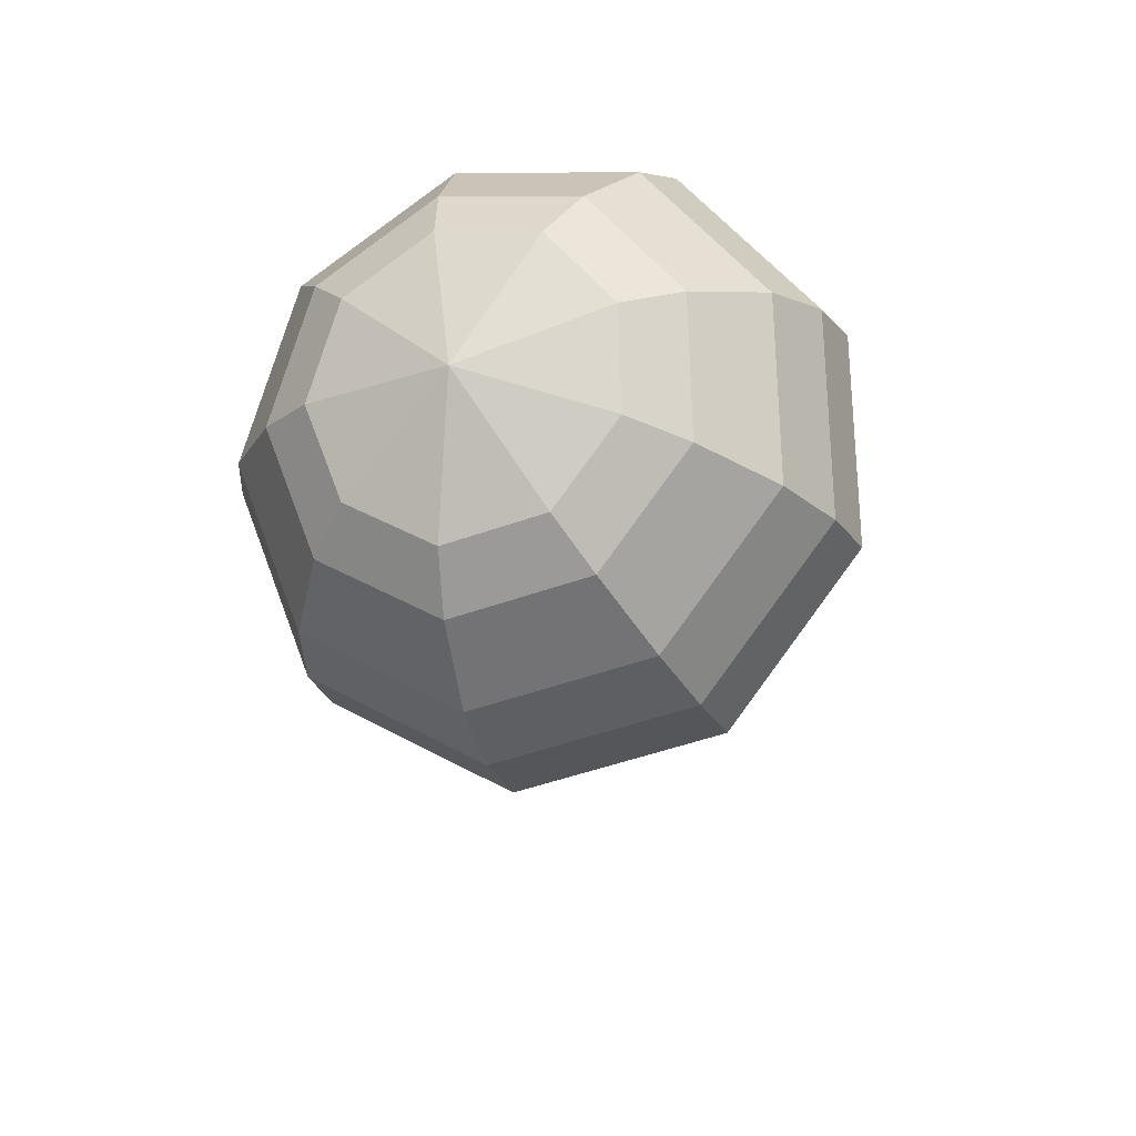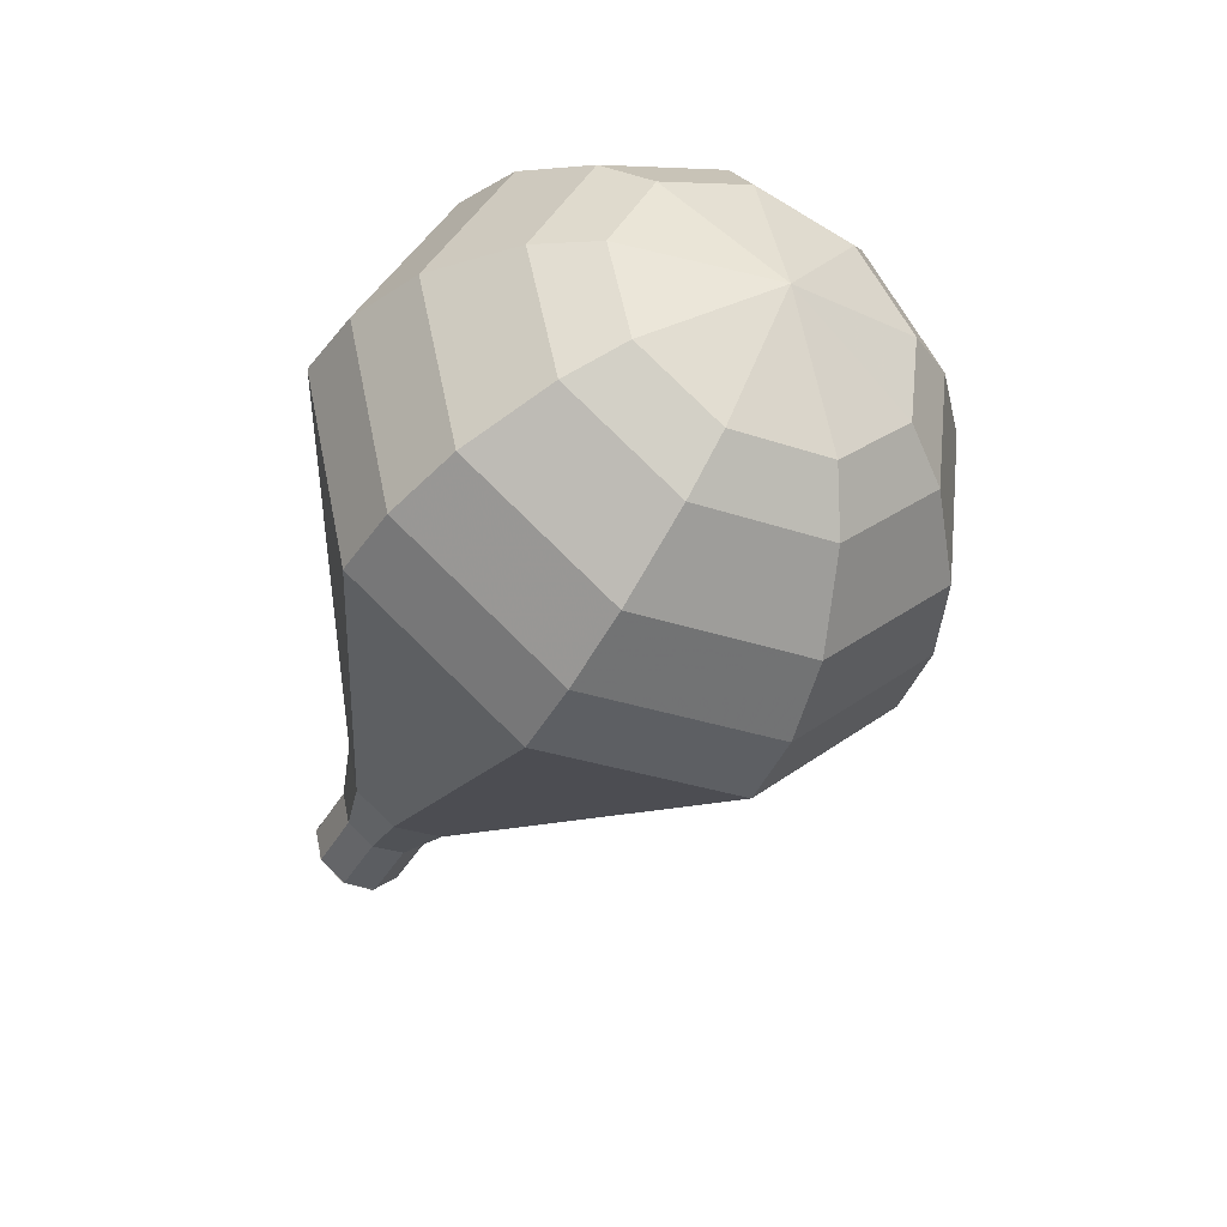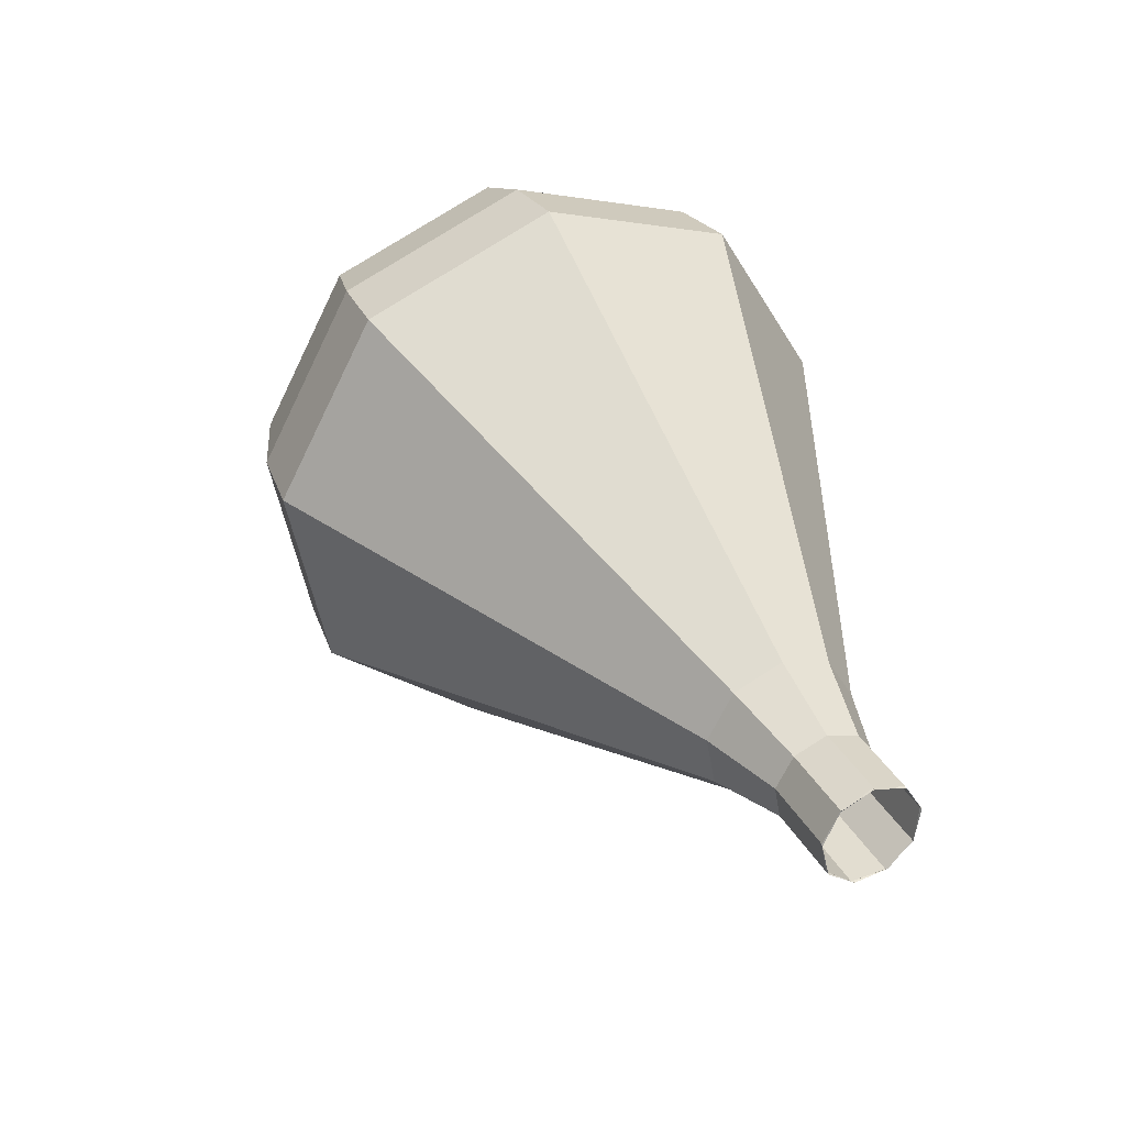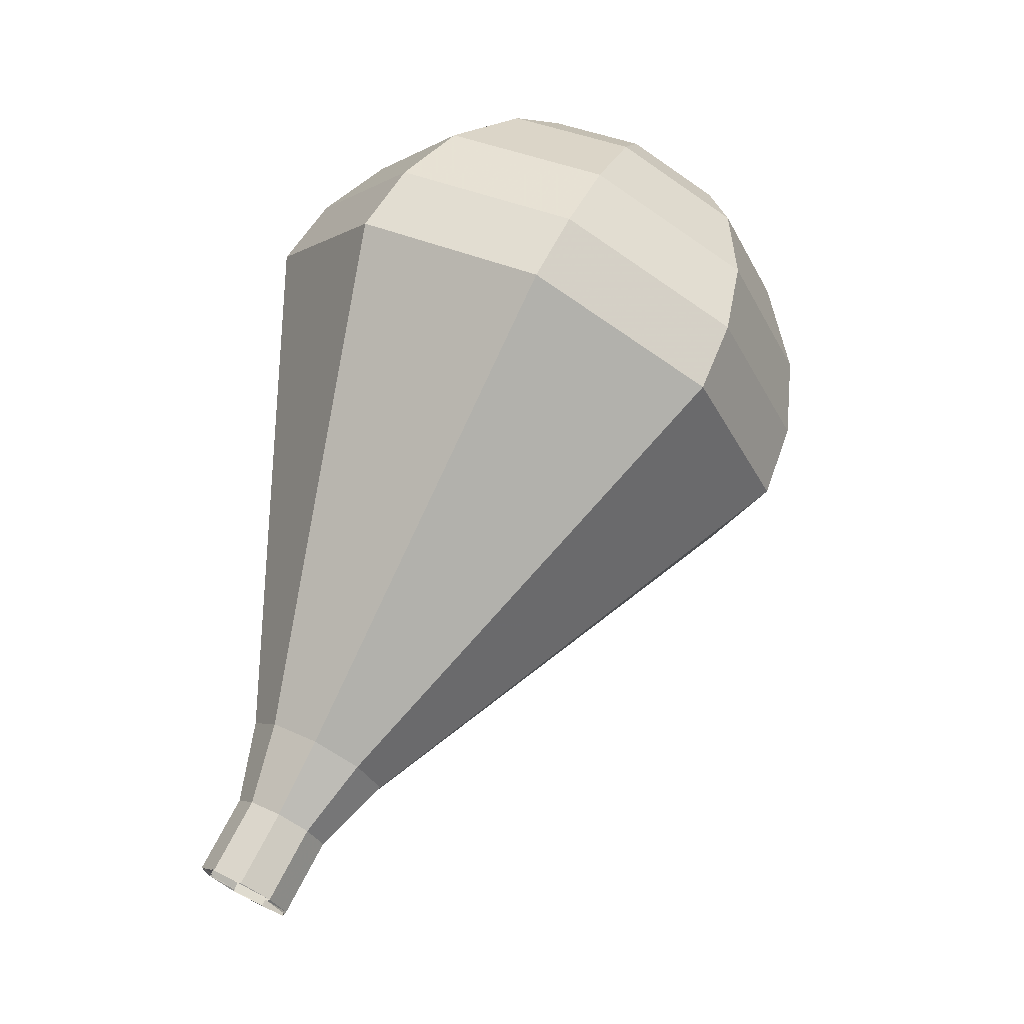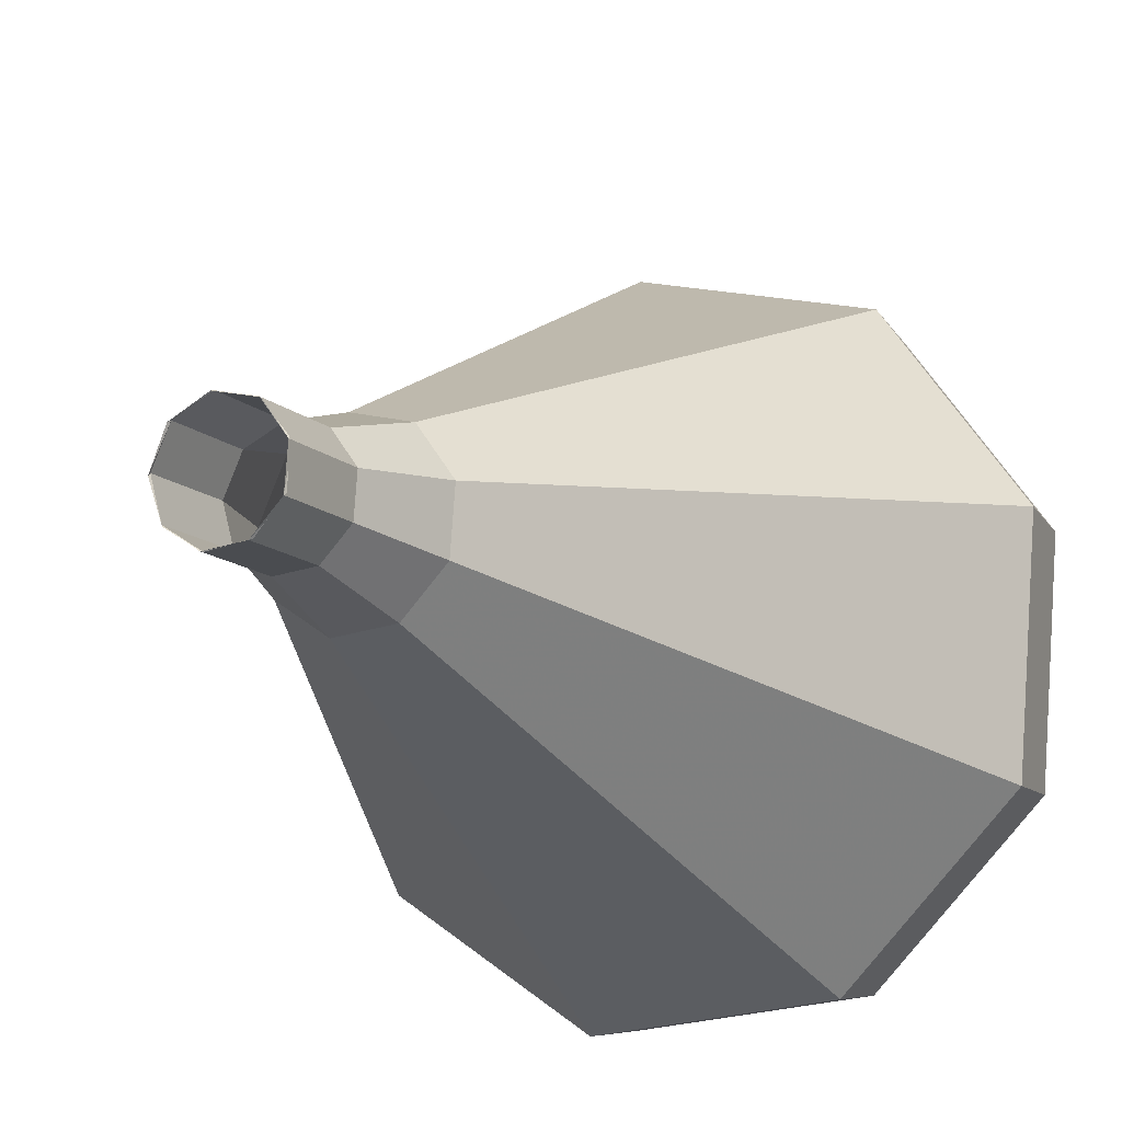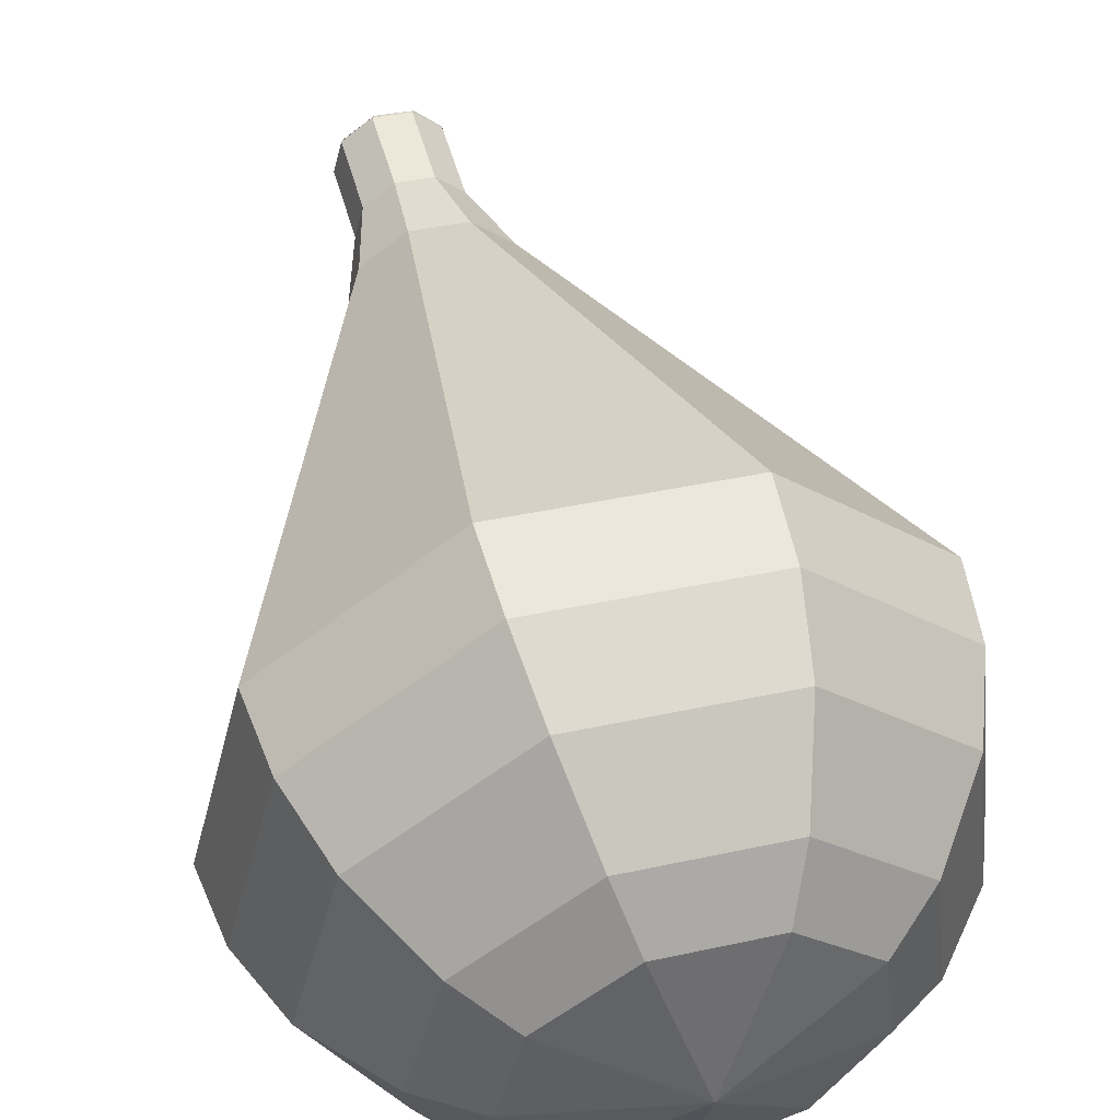
<metadata>
{"format":"obj","ext":"obj","renderer":"f3d","projection":"perspective","resolution":1024,"background":"white","views":[{"elev":52.0,"azim":-157.5,"up":"+Z"},{"elev":45.0,"azim":86.3,"up":"+Z"},{"elev":-45.7,"azim":-90.2,"up":"+Z"},{"elev":-19.2,"azim":68.3,"up":"+Z"},{"elev":-41.6,"azim":-139.7,"up":"+Y"},{"elev":78.2,"azim":-7.6,"up":"+Y"}]}
</metadata>
<code>
g tube1
v 145.8 145.8 96.48
v 145.8 146.5 96.08
v 145.3 147.2 95.87
v 144.4 147.4 95.94
v 143.7 147 96.27
v 143.4 146.3 96.69
v 143.7 145.6 97.01
v 144.5 145.2 97.09
v 145.3 145.3 96.87
v 145.8 145.8 96.48
v 145.8 145.8 96.48
v 145.8 146.6 96.11
v 145.2 147.2 95.92
v 144.4 147.4 95.99
v 143.7 147 96.28
v 143.4 146.3 96.67
v 143.8 145.5 96.97
v 144.5 145.1 97.04
v 145.3 145.3 96.84
v 145.8 145.8 96.48
v 146.1 146.7 98.23
v 146.1 147.5 97.87
v 145.5 148.1 97.67
v 144.7 148.2 97.74
v 144 147.8 98.04
v 143.7 147.1 98.43
v 144.1 146.4 98.72
v 144.8 146 98.79
v 145.6 146.1 98.6
v 146.1 146.7 98.23
v 147 147.3 99.98
v 147 148.5 99.44
v 146.1 149.4 99.15
v 144.8 149.6 99.25
v 143.8 149.1 99.69
v 143.4 148 100.3
v 143.9 146.9 100.7
v 145 146.3 100.8
v 146.3 146.5 100.5
v 147 147.3 99.98
v 148.2 147.9 101.7
v 148.1 149.6 100.9
v 146.8 151 100.5
v 144.9 151.3 100.6
v 143.3 150.5 101.3
v 142.8 148.8 102.2
v 143.5 147.2 102.8
v 145.2 146.3 103
v 147.1 146.6 102.6
v 148.2 147.9 101.7
v 149.4 148.4 103.5
v 149.3 150.7 102.4
v 147.5 152.5 101.8
v 145 153 102
v 142.9 151.9 102.9
v 142.1 149.7 104.1
v 143.1 147.5 105
v 145.4 146.3 105.2
v 147.8 146.7 104.6
v 149.4 148.4 103.5
v 151.7 149.5 107
v 151.5 153 105.4
v 149 155.7 104.5
v 145.2 156.3 104.8
v 142 154.7 106.1
v 140.9 151.4 107.9
v 142.3 148.1 109.2
v 145.7 146.3 109.5
v 149.4 146.9 108.6
v 151.7 149.5 107
v 154.1 150.5 110.5
v 153.8 155.2 108.3
v 150.4 158.8 107.1
v 145.3 159.7 107.6
v 141.1 157.5 109.3
v 139.6 153.1 111.7
v 141.6 148.8 113.4
v 146.1 146.4 113.9
v 151 147.1 112.7
v 154.1 150.5 110.5
v 154.1 151.4 112.2
v 153.9 155.9 110.1
v 150.6 159.4 108.9
v 145.7 160.3 109.3
v 141.6 158.1 111
v 140.1 153.9 113.3
v 142 149.7 115
v 146.4 147.4 115.4
v 151.2 148.1 114.3
v 154.1 151.4 112.2
v 153.7 152.5 113.8
v 153.5 156.5 111.9
v 150.5 159.6 110.9
v 146.1 160.4 111.3
v 142.4 158.5 112.8
v 141.1 154.7 114.8
v 142.8 150.9 116.4
v 146.8 148.9 116.7
v 151 149.5 115.7
v 153.7 152.5 113.8
v 152.5 153.8 115.5
v 152.4 156.9 114.1
v 150.1 159.2 113.3
v 146.7 159.8 113.6
v 143.9 158.4 114.7
v 142.9 155.5 116.3
v 144.2 152.6 117.5
v 147.2 151 117.7
v 150.5 151.5 117
v 152.5 153.8 115.5
v 151.4 154.6 116.3
v 151.3 156.9 115.3
v 149.6 158.6 114.7
v 147.2 159.1 114.9
v 145.1 158 115.8
v 144.4 155.9 116.9
v 145.3 153.8 117.8
v 147.5 152.6 118
v 149.9 152.9 117.4
v 151.4 154.6 116.3
v 148.1 156.2 117.2
v 148.1 156.2 117.2
v 148.1 156.2 117.2
v 148.1 156.2 117.2
v 148.1 156.2 117.2
v 148.1 156.2 117.2
v 148.1 156.2 117.2
v 148.1 156.2 117.2
v 148.1 156.2 117.2
v 148.1 156.2 117.2
f 1 2 12
f 12 11 1
f 2 3 13
f 13 12 2
f 3 4 14
f 14 13 3
f 4 5 15
f 15 14 4
f 5 6 16
f 16 15 5
f 6 7 17
f 17 16 6
f 7 8 18
f 18 17 7
f 8 9 19
f 19 18 8
f 9 10 20
f 20 19 9
f 11 12 22
f 22 21 11
f 12 13 23
f 23 22 12
f 13 14 24
f 24 23 13
f 14 15 25
f 25 24 14
f 15 16 26
f 26 25 15
f 16 17 27
f 27 26 16
f 17 18 28
f 28 27 17
f 18 19 29
f 29 28 18
f 19 20 30
f 30 29 19
f 21 22 32
f 32 31 21
f 22 23 33
f 33 32 22
f 23 24 34
f 34 33 23
f 24 25 35
f 35 34 24
f 25 26 36
f 36 35 25
f 26 27 37
f 37 36 26
f 27 28 38
f 38 37 27
f 28 29 39
f 39 38 28
f 29 30 40
f 40 39 29
f 31 32 42
f 42 41 31
f 32 33 43
f 43 42 32
f 33 34 44
f 44 43 33
f 34 35 45
f 45 44 34
f 35 36 46
f 46 45 35
f 36 37 47
f 47 46 36
f 37 38 48
f 48 47 37
f 38 39 49
f 49 48 38
f 39 40 50
f 50 49 39
f 41 42 52
f 52 51 41
f 42 43 53
f 53 52 42
f 43 44 54
f 54 53 43
f 44 45 55
f 55 54 44
f 45 46 56
f 56 55 45
f 46 47 57
f 57 56 46
f 47 48 58
f 58 57 47
f 48 49 59
f 59 58 48
f 49 50 60
f 60 59 49
f 51 52 62
f 62 61 51
f 52 53 63
f 63 62 52
f 53 54 64
f 64 63 53
f 54 55 65
f 65 64 54
f 55 56 66
f 66 65 55
f 56 57 67
f 67 66 56
f 57 58 68
f 68 67 57
f 58 59 69
f 69 68 58
f 59 60 70
f 70 69 59
f 61 62 72
f 72 71 61
f 62 63 73
f 73 72 62
f 63 64 74
f 74 73 63
f 64 65 75
f 75 74 64
f 65 66 76
f 76 75 65
f 66 67 77
f 77 76 66
f 67 68 78
f 78 77 67
f 68 69 79
f 79 78 68
f 69 70 80
f 80 79 69
f 71 72 82
f 82 81 71
f 72 73 83
f 83 82 72
f 73 74 84
f 84 83 73
f 74 75 85
f 85 84 74
f 75 76 86
f 86 85 75
f 76 77 87
f 87 86 76
f 77 78 88
f 88 87 77
f 78 79 89
f 89 88 78
f 79 80 90
f 90 89 79
f 81 82 92
f 92 91 81
f 82 83 93
f 93 92 82
f 83 84 94
f 94 93 83
f 84 85 95
f 95 94 84
f 85 86 96
f 96 95 85
f 86 87 97
f 97 96 86
f 87 88 98
f 98 97 87
f 88 89 99
f 99 98 88
f 89 90 100
f 100 99 89
f 91 92 102
f 102 101 91
f 92 93 103
f 103 102 92
f 93 94 104
f 104 103 93
f 94 95 105
f 105 104 94
f 95 96 106
f 106 105 95
f 96 97 107
f 107 106 96
f 97 98 108
f 108 107 97
f 98 99 109
f 109 108 98
f 99 100 110
f 110 109 99
f 101 102 112
f 112 111 101
f 102 103 113
f 113 112 102
f 103 104 114
f 114 113 103
f 104 105 115
f 115 114 104
f 105 106 116
f 116 115 105
f 106 107 117
f 117 116 106
f 107 108 118
f 118 117 107
f 108 109 119
f 119 118 108
f 109 110 120
f 120 119 109
f 111 112 122
f 122 121 111
f 112 113 123
f 123 122 112
f 113 114 124
f 124 123 113
f 114 115 125
f 125 124 114
f 115 116 126
f 126 125 115
f 116 117 127
f 127 126 116
f 117 118 128
f 128 127 117
f 118 119 129
f 129 128 118
f 119 120 130
f 130 129 119
g

</code>
